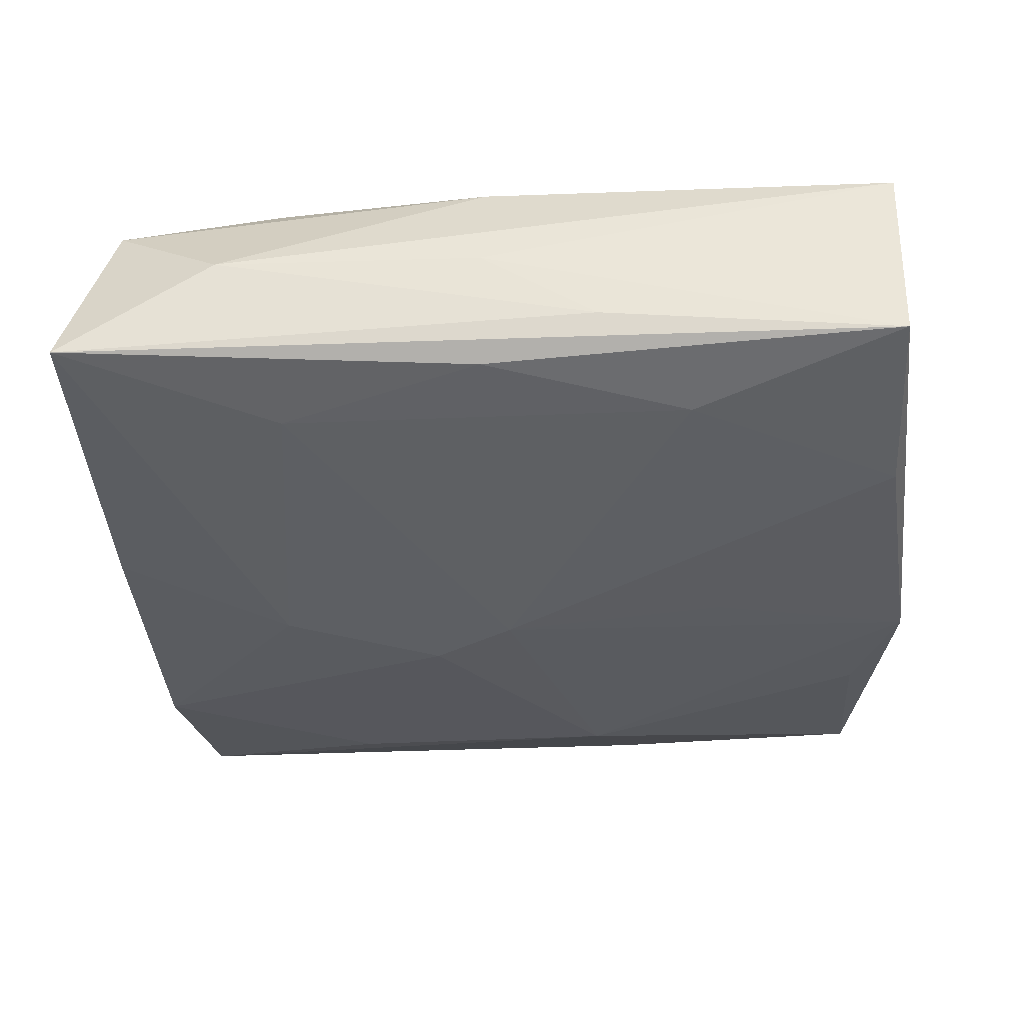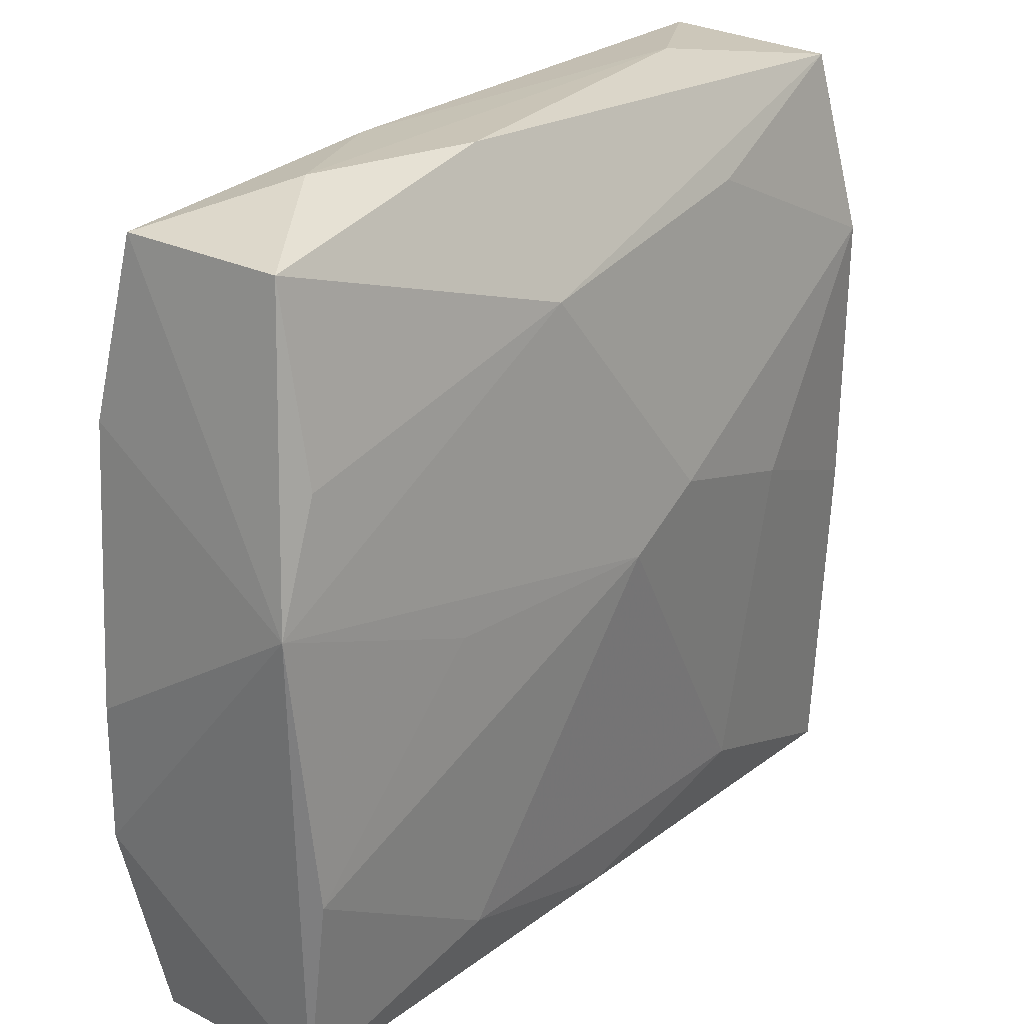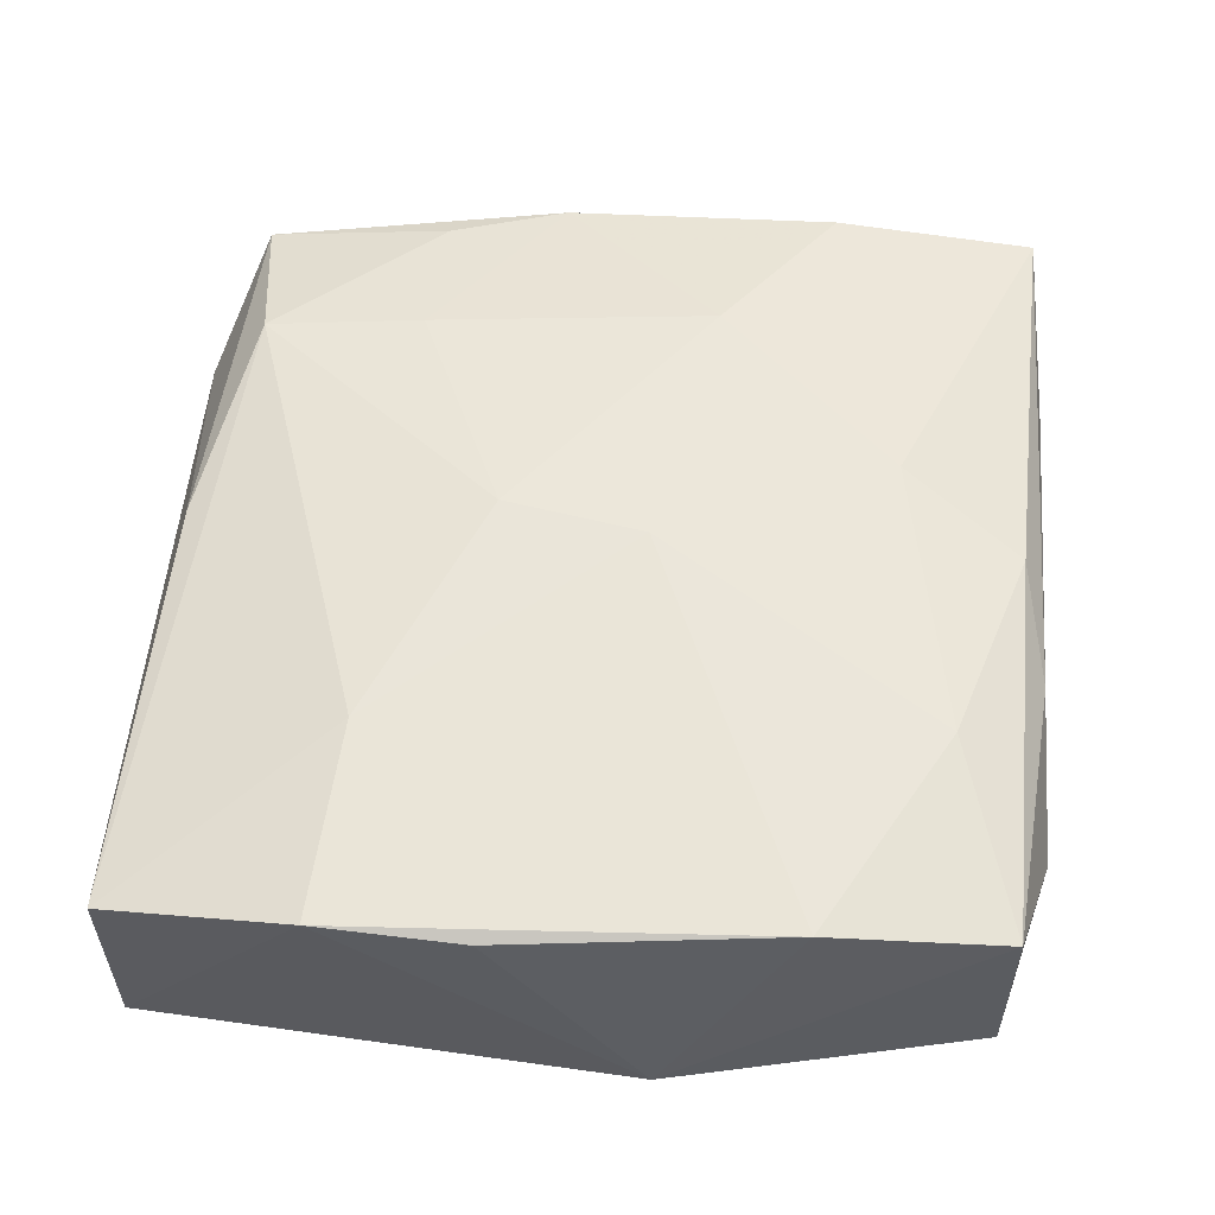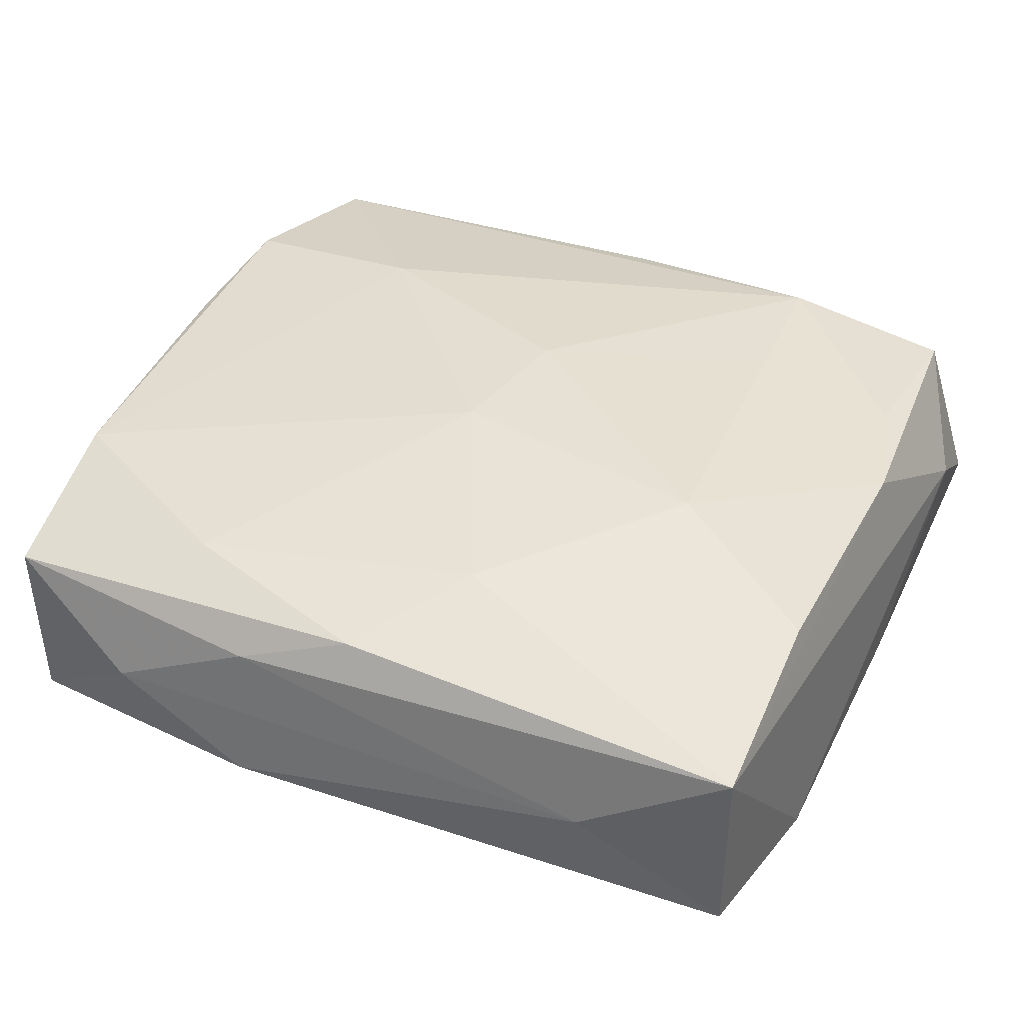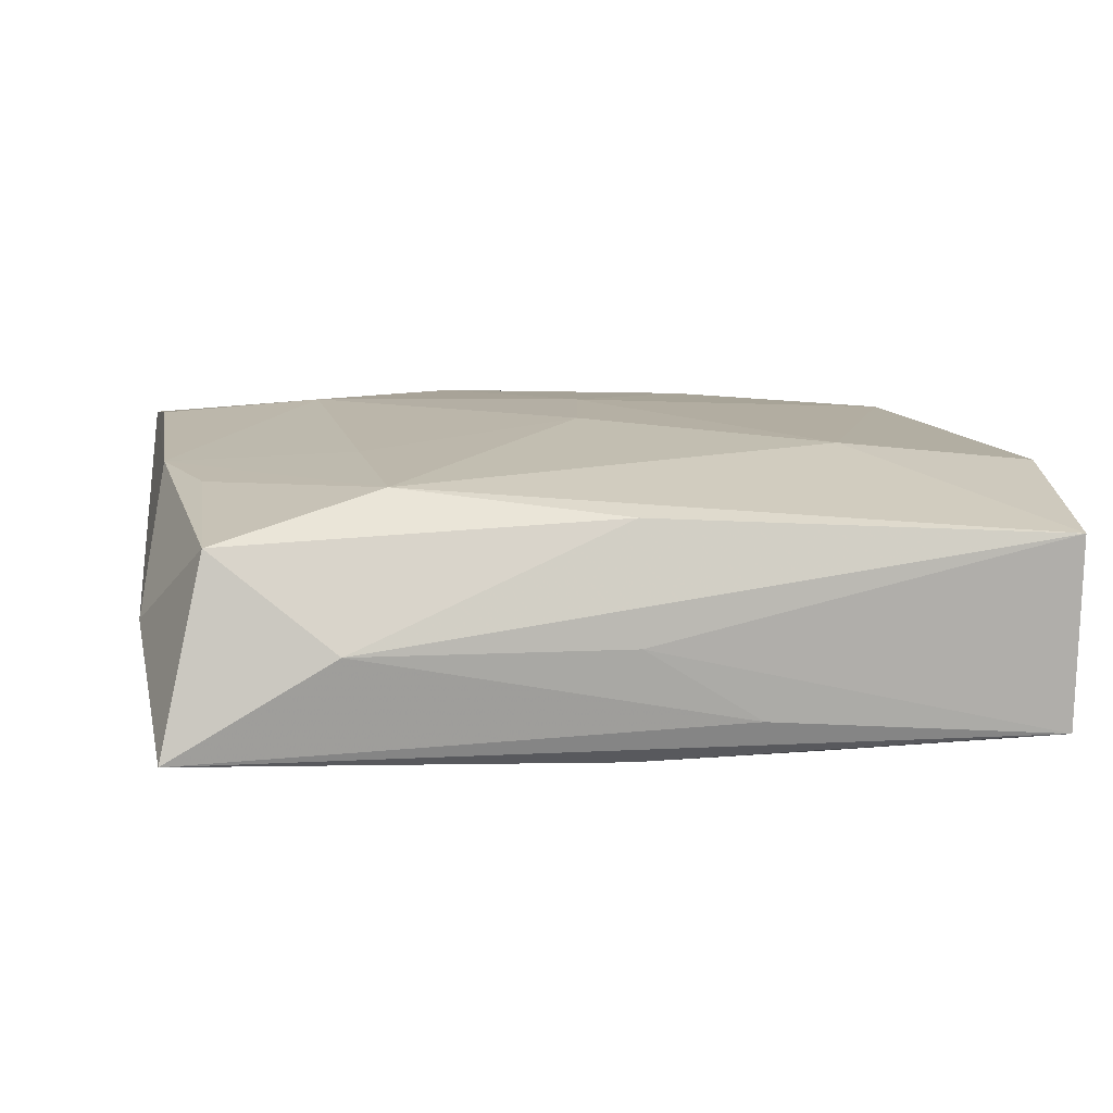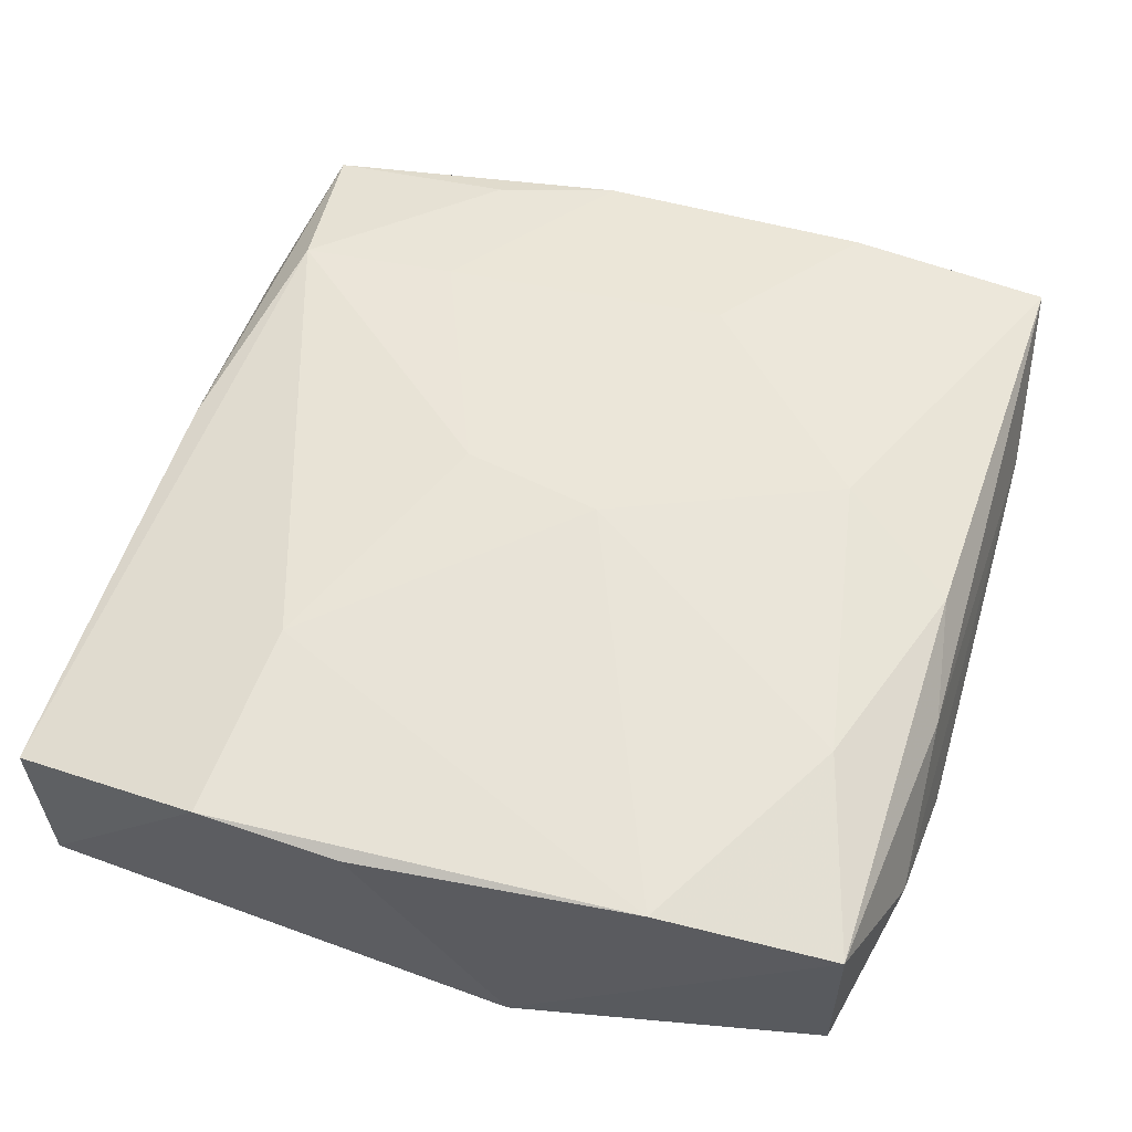
<metadata>
{"format":"obj","ext":"obj","renderer":"f3d","projection":"perspective","resolution":1024,"background":"white","views":[{"elev":-36.3,"azim":3.3,"up":"+Z"},{"elev":24.9,"azim":131.2,"up":"+Y"},{"elev":53.8,"azim":93.6,"up":"+Z"},{"elev":39.3,"azim":-156.4,"up":"+Z"},{"elev":11.3,"azim":-11.2,"up":"+Z"},{"elev":56.5,"azim":106.3,"up":"+Z"}]}
</metadata>
<code>
v 0.03398 0.00582 -0.009958
v 0.03153 -0.03188 -0.008266
v -0.01656 -0.02487 -0.00975
v 0.0006455 0.03079 0.008989
v 0.009657 0.03376 -0.005491
v 0.01779 0.0002881 -0.01144
v -0.01954 0.0009329 -0.01151
v -0.0213 -0.03263 8.59e-05
v 0.03184 -0.03207 0.006503
v -0.03119 0.03228 -0.00627
v 0.01627 0.0255 0.009707
v -0.01532 0.02599 -0.009014
v -0.03345 -0.004522 -0.00856
v -0.005857 0.02166 0.01103
v 0.008318 -0.03227 -0.006037
v -0.03015 -0.02847 0.0071
v 0.03383 -0.0173 0.00947
v -0.03436 -0.01993 0.0004609
v 0.03248 0.01596 0.00927
v 5.736e-05 -0.007251 0.01226
v 0.02073 0.03284 -8.4e-07
v 0.002333 0.003693 0.01226
v -0.0002778 0.0006148 -0.01291
v 0.006762 0.02248 -0.01092
v -0.01981 0.03373 0.0007574
v 0.03424 -0.006048 0.008799
v -0.0004083 -0.0304 0.008472
v -0.006734 0.004634 -0.01277
v 0.03161 -0.01612 -0.01039
v -0.03136 0.03258 0.008285
v 0.03055 0.02988 -0.007126
v 0.01851 -0.01586 0.01104
v -0.0179 -0.01454 0.01122
v -0.01877 0.007966 0.01226
v -0.03299 0.01777 -0.00913
v -0.03362 -0.03138 -0.0072
v 0.03023 0.01524 -0.009457
v -0.02937 -0.01383 0.009248
v -0.00061 -0.03263 -0.0002962
v -0.03117 0.0168 0.01031
v -0.03185 -0.004516 0.009392
v 0.0153 -0.02552 -0.01039
v -0.01729 -0.02681 0.01057
v 0.03094 0.02987 0.006723
v 0.009474 0.03232 0.00568
v -0.0007322 -0.03025 -0.009029
f 5 10 25
f 25 10 30
f 35 12 28
f 10 12 35
f 30 10 35
f 17 9 2
f 17 32 9
f 26 17 1
f 1 17 2
f 1 31 44
f 18 41 30
f 30 35 18
f 2 36 46
f 46 42 2
f 36 3 46
f 46 3 42
f 7 35 28
f 28 3 7
f 7 3 36
f 22 34 20
f 20 32 22
f 30 34 14
f 34 22 14
f 30 41 40
f 40 34 30
f 41 34 40
f 45 25 30
f 19 17 26
f 26 1 19
f 19 1 44
f 32 17 19
f 19 22 32
f 2 9 39
f 9 8 39
f 27 8 9
f 21 31 5
f 44 31 21
f 21 45 44
f 5 25 21
f 25 45 21
f 2 42 29
f 29 1 2
f 28 12 24
f 5 31 24
f 24 10 5
f 24 12 10
f 41 18 16
f 8 27 16
f 36 8 16
f 16 18 36
f 23 3 28
f 42 3 23
f 23 29 42
f 28 24 23
f 23 24 1
f 13 7 36
f 35 7 13
f 36 18 13
f 13 18 35
f 11 19 44
f 11 14 22
f 22 19 11
f 2 39 15
f 15 39 8
f 15 36 2
f 15 8 36
f 31 1 37
f 37 24 31
f 1 24 37
f 20 34 33
f 33 34 41
f 1 29 6
f 6 23 1
f 29 23 6
f 4 11 44
f 4 45 30
f 44 45 4
f 30 14 4
f 14 11 4
f 43 33 41
f 43 16 27
f 43 32 20
f 20 33 43
f 9 32 43
f 43 27 9
f 41 16 38
f 38 43 41
f 16 43 38

</code>
